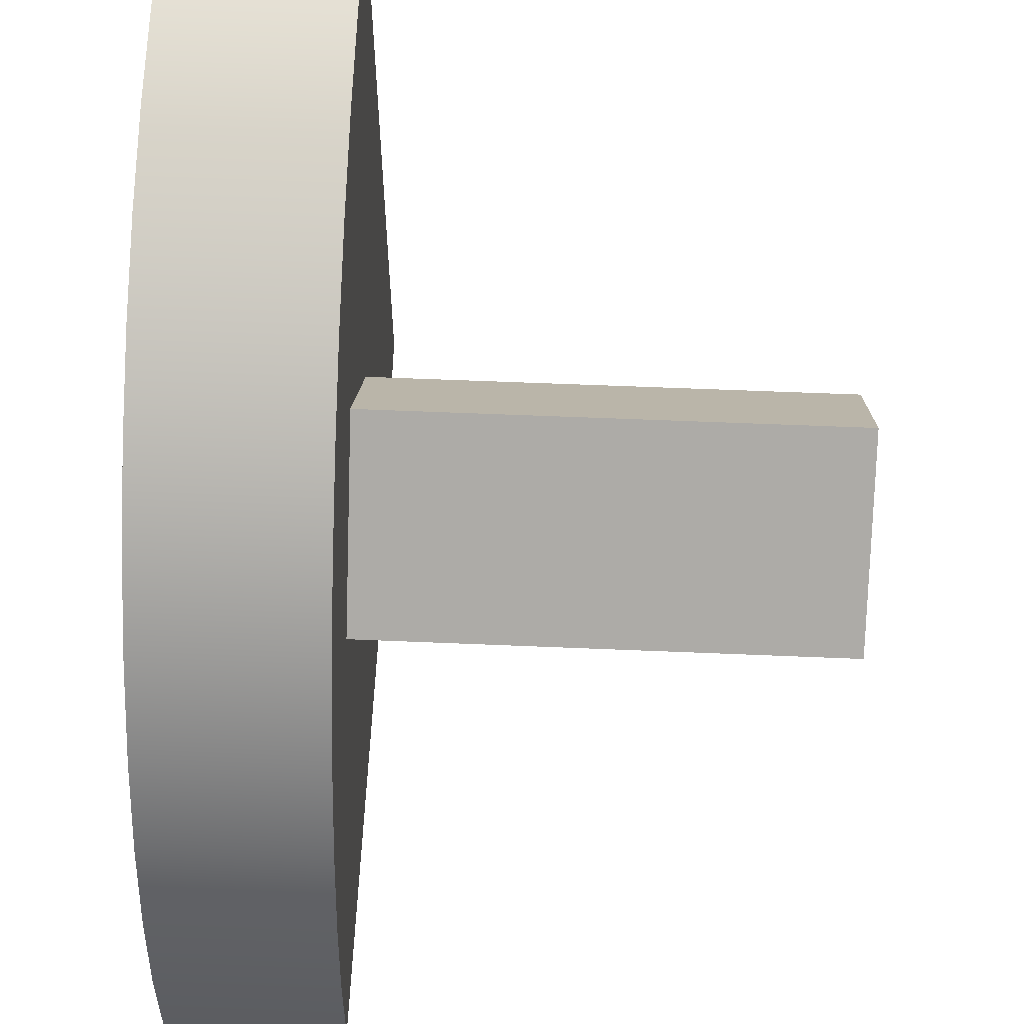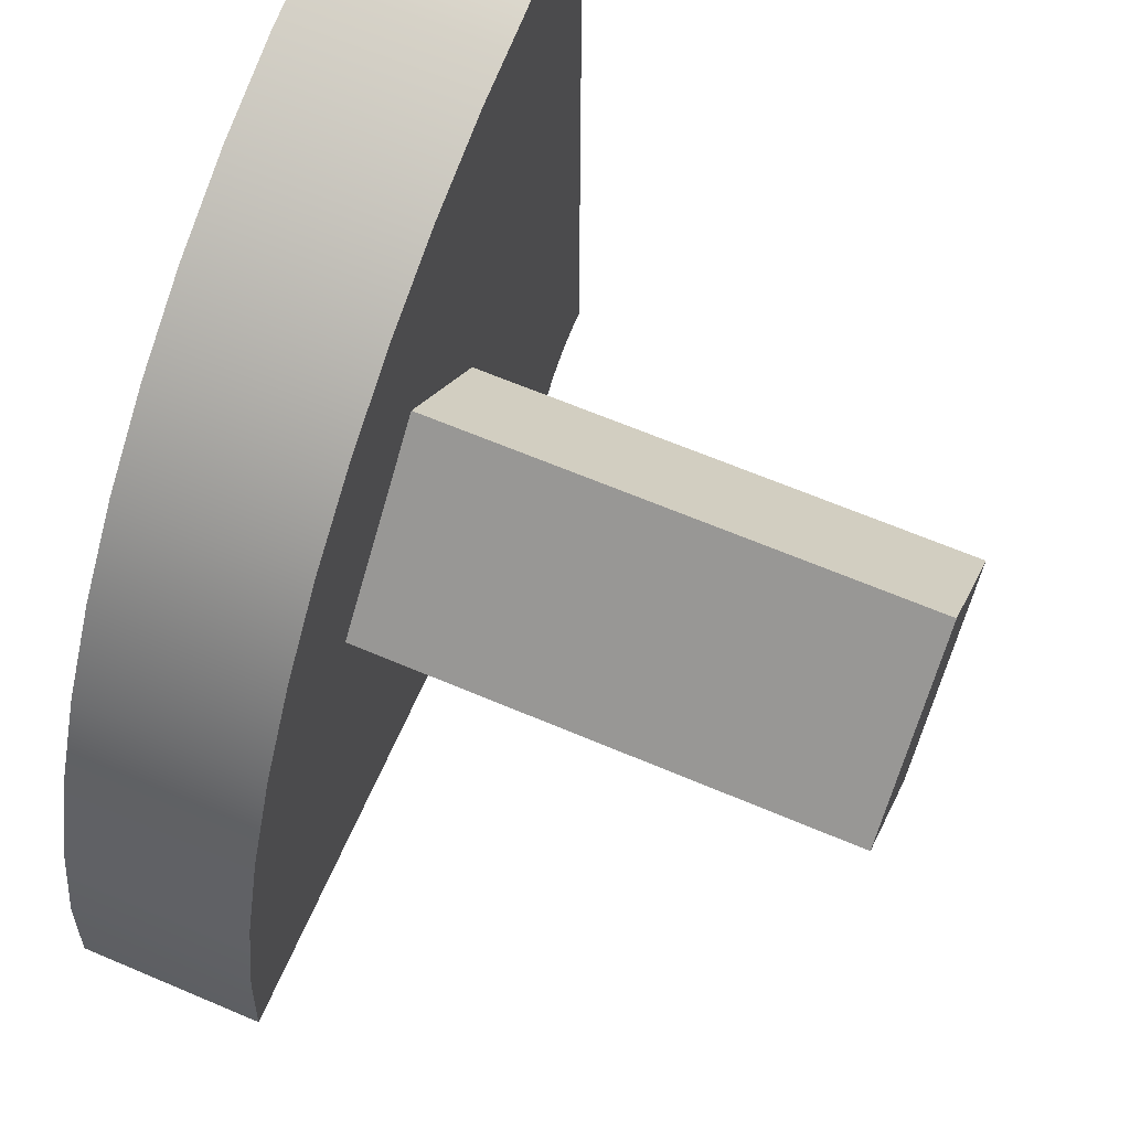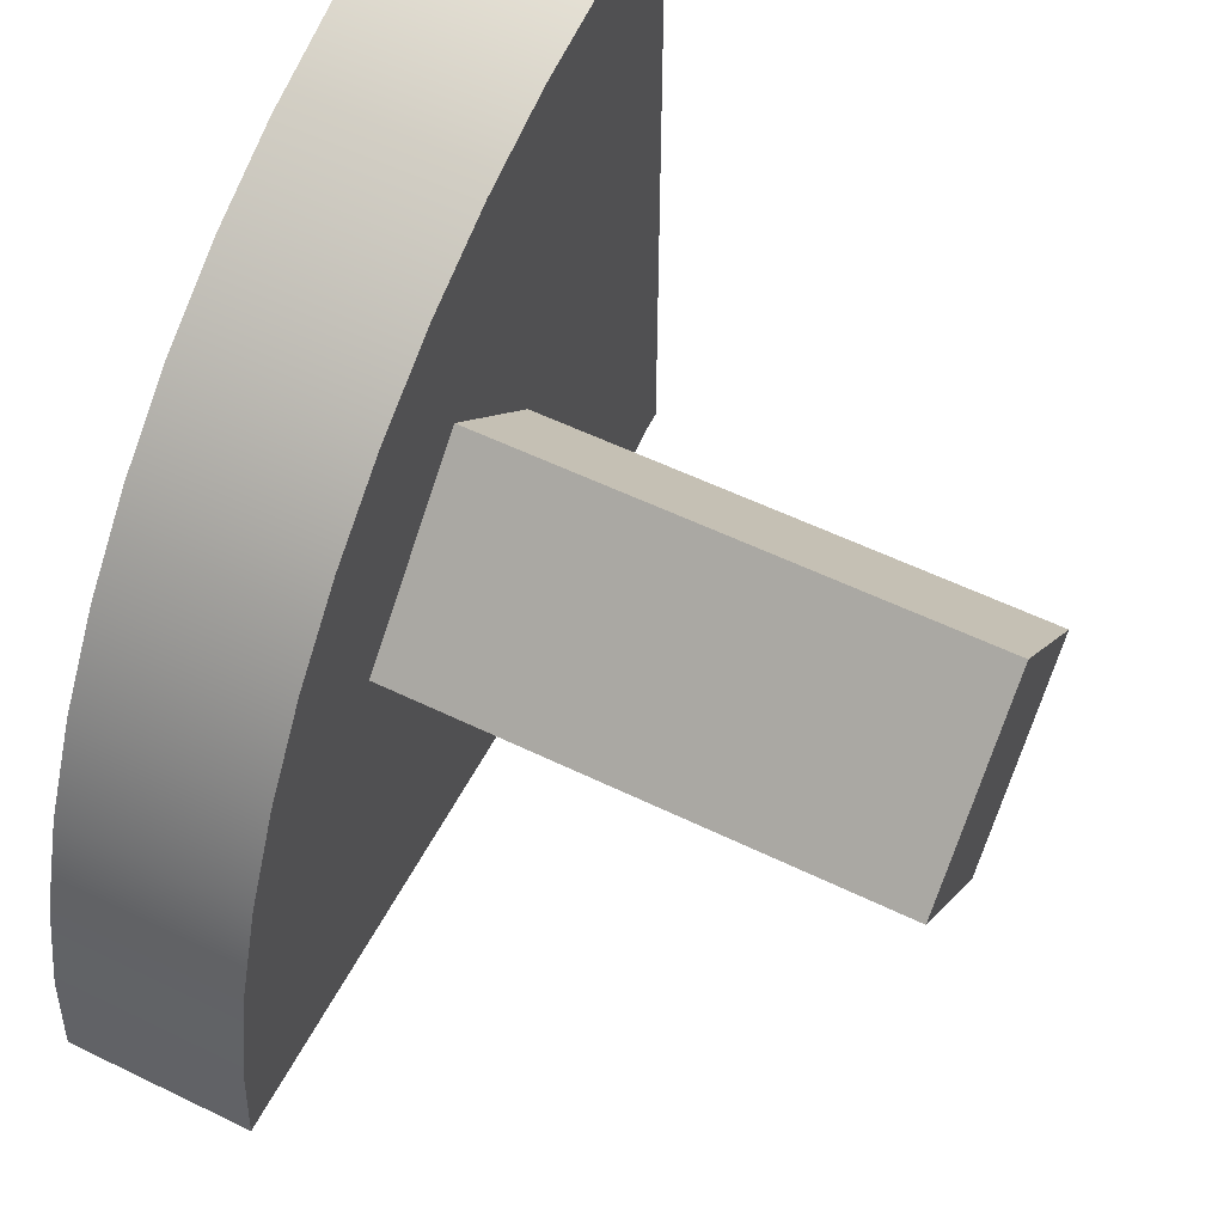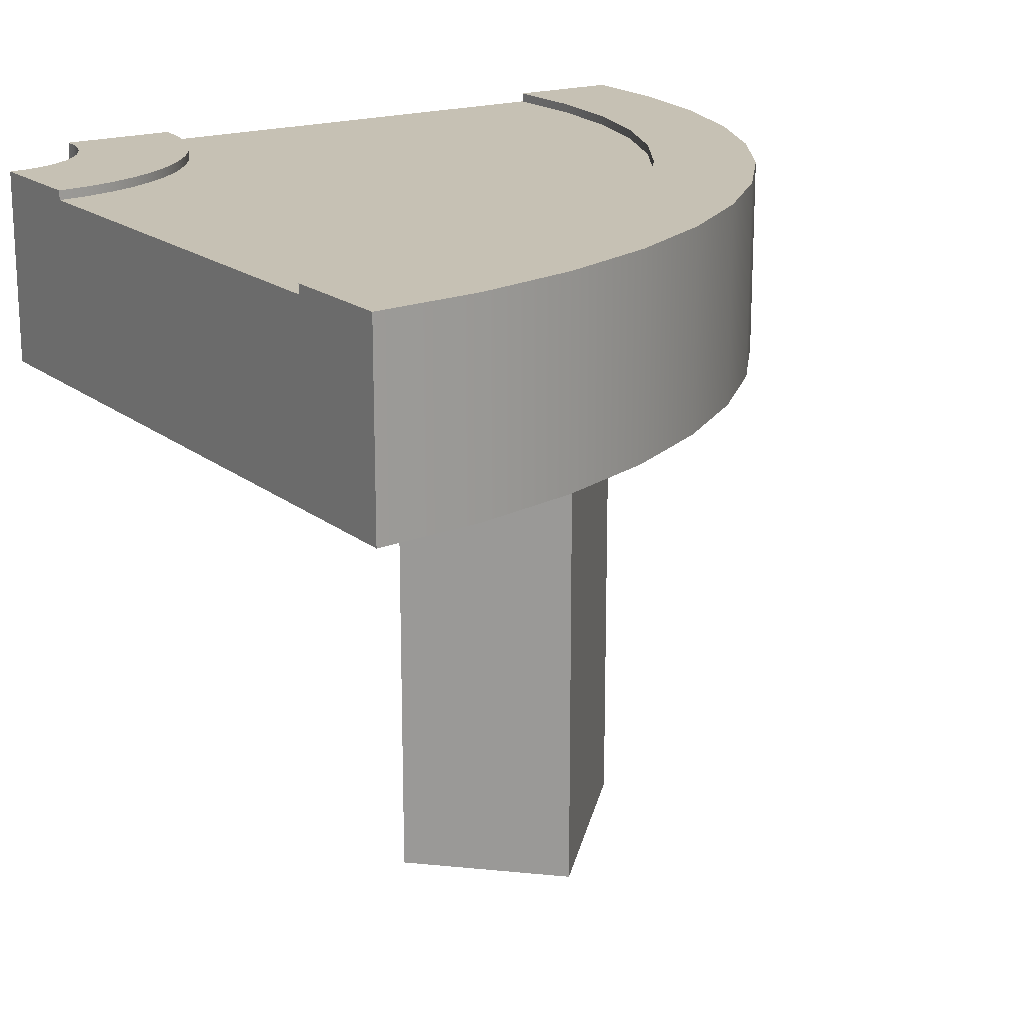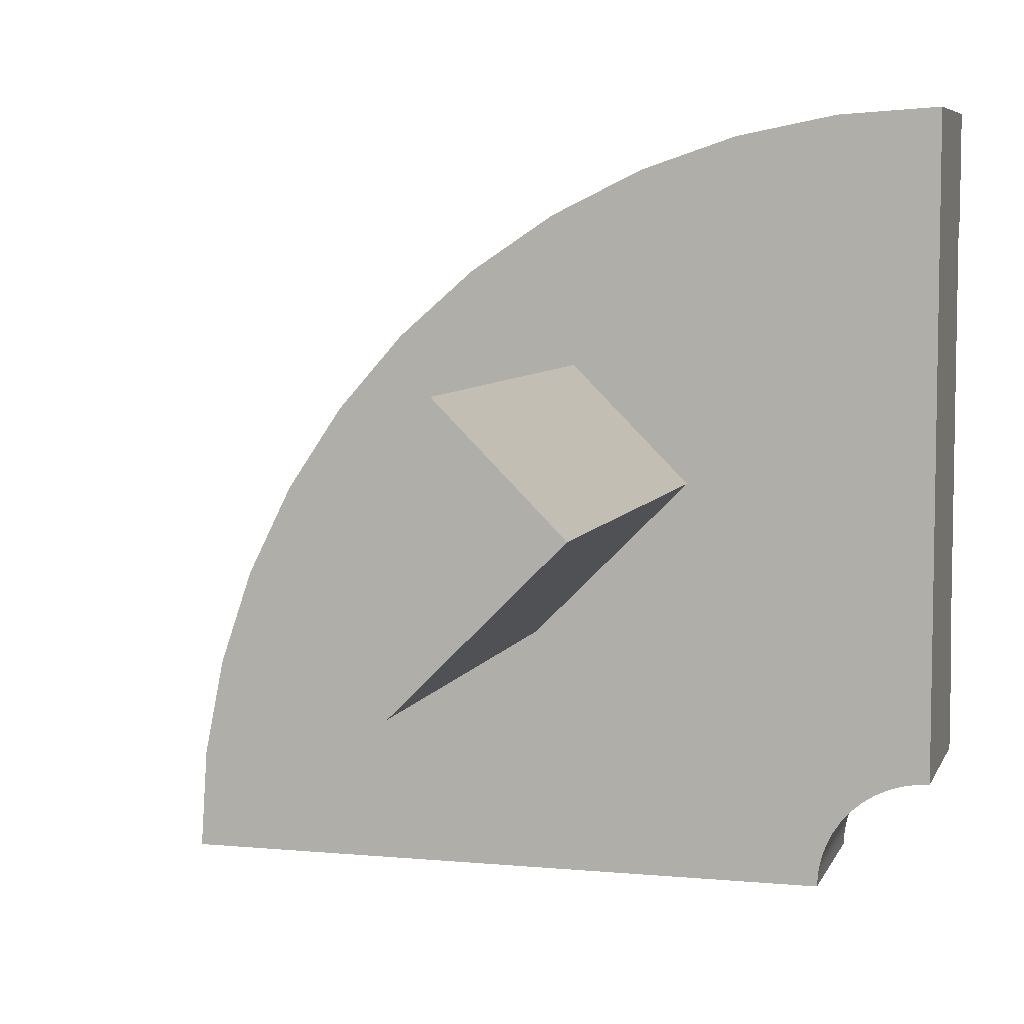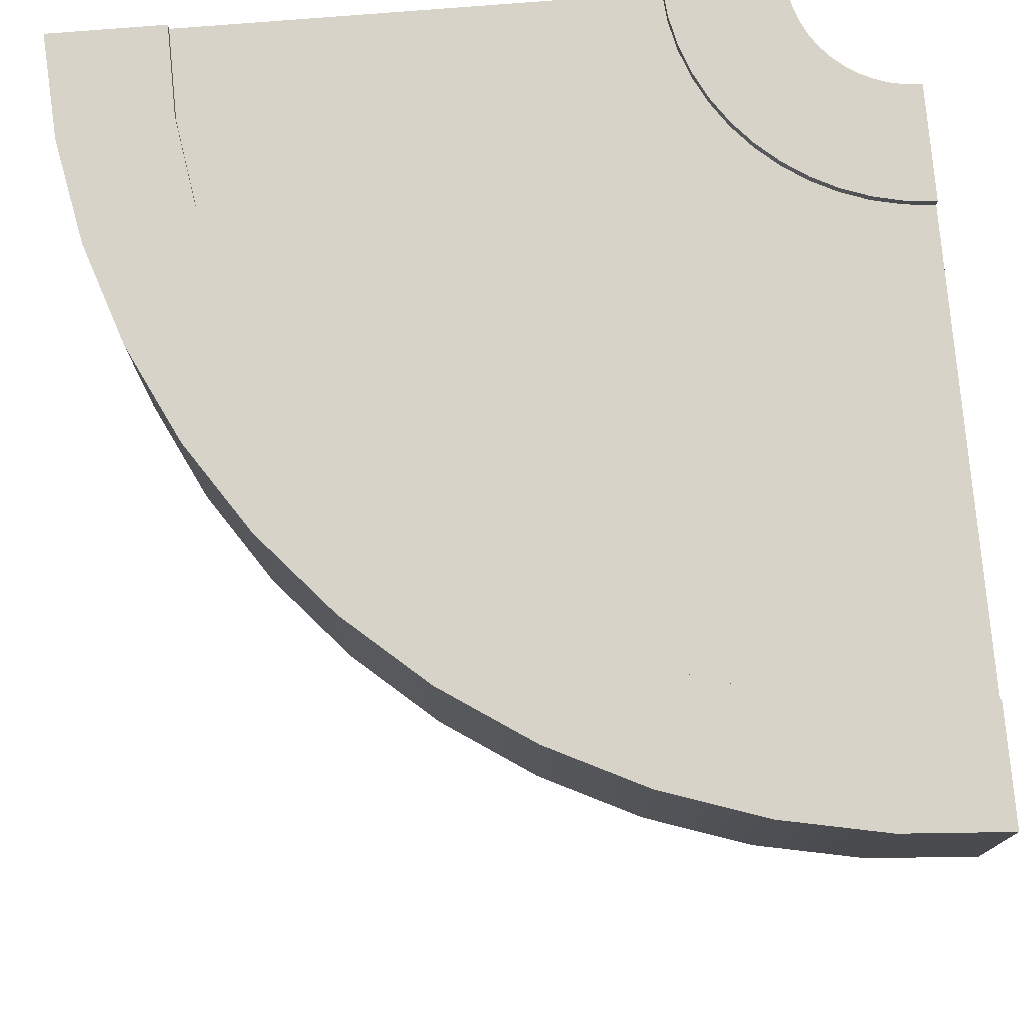
<metadata>
{"format":"obj","ext":"obj","renderer":"f3d","projection":"perspective","resolution":1024,"background":"white","views":[{"elev":58.3,"azim":-87.5,"up":"+Z"},{"elev":64.6,"azim":-66.8,"up":"+Z"},{"elev":56.1,"azim":-63.0,"up":"+Z"},{"elev":18.5,"azim":-124.1,"up":"+Y"},{"elev":6.5,"azim":15.5,"up":"+Z"},{"elev":76.0,"azim":-4.6,"up":"+Y"}]}
</metadata>
<code>
o roadTile_298
v 4.34 18.24 -8.216
v 2.813 18.24 -10.5
v 2.813 13.2 -10.5
v 4.34 13.2 -8.216
v 3 18.24 -21
v 0 18.24 -21
v 0.1797 18.24 -18.26
v 0.7156 18.24 -15.56
v 1.599 18.24 -12.96
v 6.151 18.24 -6.151
v 8.216 18.24 -4.34
v 10.5 18.24 -2.813
v 12.96 18.24 -1.599
v 15.56 18.24 -0.7156
v 18.26 18.24 -0.1797
v 21 18.24 1e-06
v 21 18.24 -3
v 18.62 18.24 -3.055
v 16.26 18.24 -3.438
v 13.98 18.24 -4.144
v 11.82 18.24 -5.157
v 9.824 18.24 -6.459
v 8.025 18.24 -8.025
v 6.459 18.24 -9.824
v 5.157 18.24 -11.82
v 4.144 18.24 -13.98
v 3.438 18.24 -16.26
v 3.055 18.24 -18.62
v 18 13.2 -21
v 0 13.2 -21
v 3 18 -21
v 3 15.6 -21
v 15 15.6 -21
v 15 18 -21
v 15 18.24 -21
v 18 18.24 -21
v 0.1797 13.2 -18.26
v 0.7156 13.2 -15.56
v 1.599 13.2 -12.96
v 10.06 13.2 -14.3
v 14.3 13.2 -10.06
v 15.56 13.2 -0.7156
v 18.26 13.2 -0.1797
v 18.03 13.2 -20.61
v 18.03 18.24 -20.61
v 21 18.24 -15
v 21 18.24 -18
v 20.61 18.24 -18.03
v 20.22 18.24 -18.1
v 19.85 18.24 -18.23
v 19.5 18.24 -18.4
v 19.17 18.24 -18.62
v 18.88 18.24 -18.88
v 18.62 18.24 -19.17
v 18.4 18.24 -19.5
v 18.23 18.24 -19.85
v 18.1 18.24 -20.22
v 15.07 18.24 -20.23
v 15.24 18.24 -19.47
v 15.51 18.24 -18.73
v 15.86 18.24 -18.04
v 16.3 18.24 -17.4
v 16.81 18.24 -16.81
v 17.4 18.24 -16.3
v 18.04 18.24 -15.86
v 18.73 18.24 -15.51
v 19.47 18.24 -15.24
v 20.23 18.24 -15.07
v 21 13.2 1e-06
v 21 13.2 -18
v 21 18 -15
v 21 15.6 -15
v 21 15.6 -3
v 21 18 -3
v 20.61 13.2 -18.03
v 20.22 13.2 -18.1
v 19.85 13.2 -18.23
v 19.5 13.2 -18.4
v 19.17 13.2 -18.62
v 18.88 13.2 -18.88
v 18.62 13.2 -19.17
v 18.4 13.2 -19.5
v 18.23 13.2 -19.85
v 18.1 13.2 -20.22
v 12.96 13.2 -1.599
v 10.5 13.2 -2.813
v 8.216 13.2 -4.34
v 6.151 13.2 -6.151
v 6.879 13.2 -11.12
v 10.06 1e-06 -14.3
v 6.879 0 -11.12
v 14.3 0 -10.06
v 11.12 13.2 -6.879
v 11.12 0 -6.879
v 20.23 18 -15.07
v 15.07 18 -20.23
v 3.055 18 -18.62
v 3.438 18 -16.26
v 4.144 18 -13.98
v 5.157 18 -11.82
v 6.459 18 -9.824
v 8.025 18 -8.025
v 9.824 18 -6.459
v 11.82 18 -5.157
v 13.98 18 -4.144
v 16.26 18 -3.438
v 18.62 18 -3.055
v 19.47 18 -15.24
v 18.73 18 -15.51
v 18.04 18 -15.86
v 17.4 18 -16.3
v 16.81 18 -16.81
v 16.3 18 -17.4
v 15.86 18 -18.04
v 15.51 18 -18.73
v 15.24 18 -19.47
f 2 4 1
f 21 22 11
f 32 33 29
f 29 37 30
f 37 29 38
f 38 29 39
f 39 29 3
f 3 29 40
f 40 29 41
f 41 29 42
f 42 29 43
f 43 29 44
f 45 29 36
f 52 53 63
f 72 73 69
f 69 75 70
f 69 76 75
f 69 77 76
f 69 78 77
f 69 79 78
f 69 80 79
f 69 81 80
f 69 82 81
f 43 82 69
f 43 83 82
f 43 84 83
f 43 44 84
f 57 44 45
f 56 84 57
f 55 83 56
f 54 82 55
f 53 81 54
f 52 80 53
f 51 79 52
f 50 78 51
f 49 77 50
f 48 76 49
f 47 75 48
f 15 69 16
f 14 43 15
f 13 42 14
f 12 85 13
f 11 86 12
f 10 87 11
f 1 88 10
f 4 89 88
f 3 89 4
f 3 40 89
f 40 91 89
f 41 90 40
f 93 92 41
f 85 93 41
f 86 93 85
f 87 93 86
f 87 89 93
f 89 87 88
f 89 94 93
f 94 90 92
f 85 41 42
f 71 68 95
f 96 35 34
f 116 58 96
f 115 59 116
f 114 60 115
f 113 61 114
f 112 62 113
f 111 63 112
f 110 64 111
f 109 65 110
f 108 66 109
f 95 67 108
f 31 28 97
f 97 27 98
f 98 26 99
f 99 25 100
f 100 24 101
f 101 23 102
f 102 22 103
f 103 21 104
f 104 20 105
f 105 19 106
f 106 18 107
f 107 17 74
f 9 3 2
f 8 39 9
f 7 38 8
f 6 37 7
f 2 3 4
f 28 5 6
f 6 7 28
f 7 8 27
f 8 9 26
f 9 2 26
f 2 1 25
f 1 10 24
f 10 11 22
f 11 12 21
f 10 22 23
f 12 13 20
f 13 14 20
f 20 14 19
f 14 15 19
f 15 16 18
f 19 15 18
f 16 17 18
f 1 24 25
f 24 10 23
f 7 27 28
f 26 27 8
f 25 26 2
f 12 20 21
f 30 6 32
f 6 5 31
f 31 32 6
f 35 36 34
f 36 29 33
f 34 36 33
f 30 32 29
f 45 44 29
f 68 46 47
f 68 47 48
f 66 67 49
f 67 68 48
f 64 65 51
f 65 66 50
f 64 52 63
f 62 63 54
f 62 54 55
f 60 61 56
f 61 62 55
f 56 61 55
f 58 59 45
f 59 60 57
f 57 60 56
f 36 35 58
f 45 36 58
f 52 64 51
f 67 48 49
f 57 45 59
f 66 49 50
f 50 51 65
f 54 63 53
f 70 47 72
f 47 46 71
f 71 72 47
f 17 16 74
f 16 69 73
f 74 16 73
f 70 72 69
f 57 84 44
f 56 83 84
f 55 82 83
f 54 81 82
f 53 80 81
f 52 79 80
f 51 78 79
f 50 77 78
f 49 76 77
f 48 75 76
f 47 70 75
f 15 43 69
f 14 42 43
f 13 85 42
f 12 86 85
f 11 87 86
f 10 88 87
f 1 4 88
f 40 90 91
f 41 92 90
f 93 94 92
f 89 91 94
f 94 91 90
f 71 46 68
f 96 58 35
f 116 59 58
f 115 60 59
f 114 61 60
f 113 62 61
f 112 63 62
f 111 64 63
f 110 65 64
f 109 66 65
f 108 67 66
f 95 68 67
f 31 5 28
f 97 28 27
f 98 27 26
f 99 26 25
f 100 25 24
f 101 24 23
f 102 23 22
f 103 22 21
f 104 21 20
f 105 20 19
f 106 19 18
f 107 18 17
f 9 39 3
f 8 38 39
f 7 37 38
f 6 30 37
f 112 103 111
f 33 31 34
f 73 71 74
f 96 34 31
f 31 97 96
f 97 98 116
f 116 98 115
f 98 99 115
f 99 100 114
f 115 99 114
f 100 101 113
f 101 102 112
f 102 103 112
f 103 104 111
f 113 101 112
f 104 105 110
f 105 106 109
f 109 106 108
f 106 107 108
f 107 74 95
f 108 107 95
f 74 71 95
f 114 100 113
f 116 96 97
f 105 109 110
f 104 110 111
f 33 32 31
f 73 72 71

</code>
